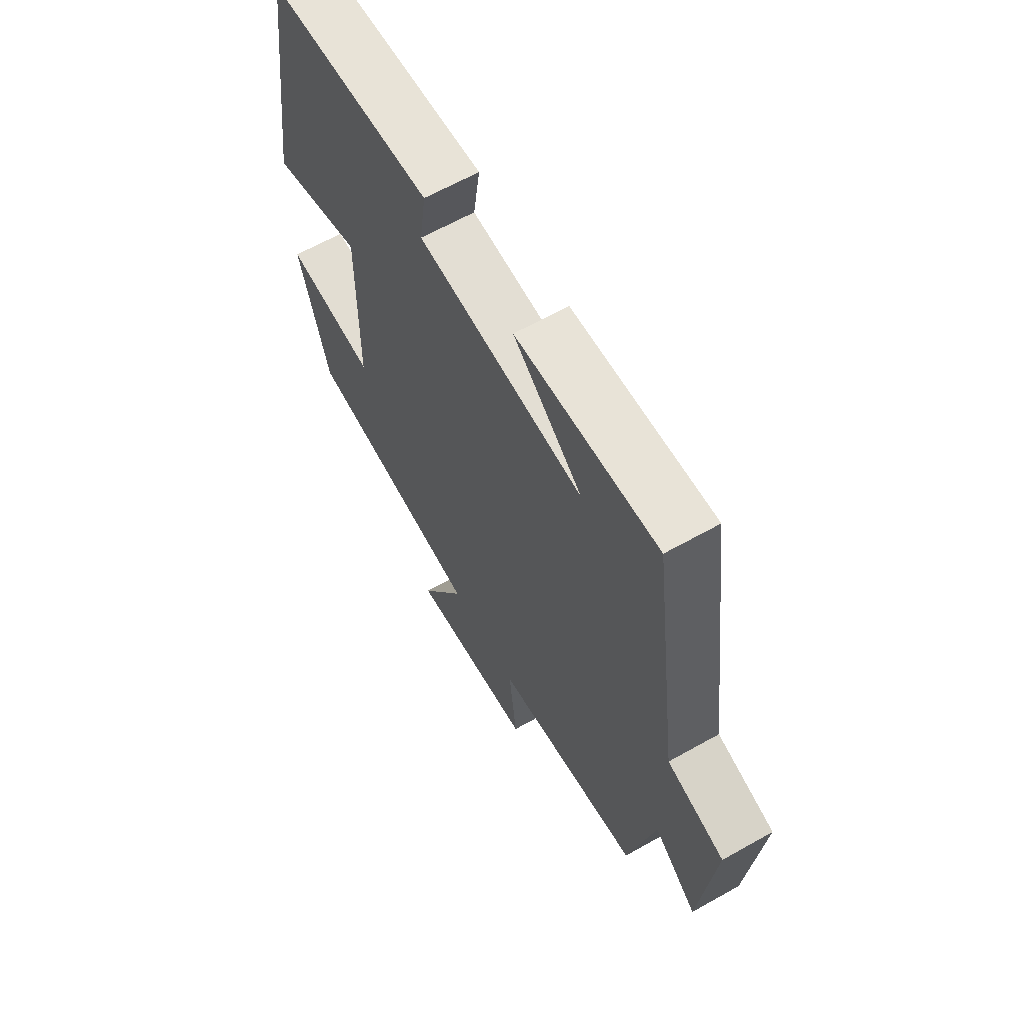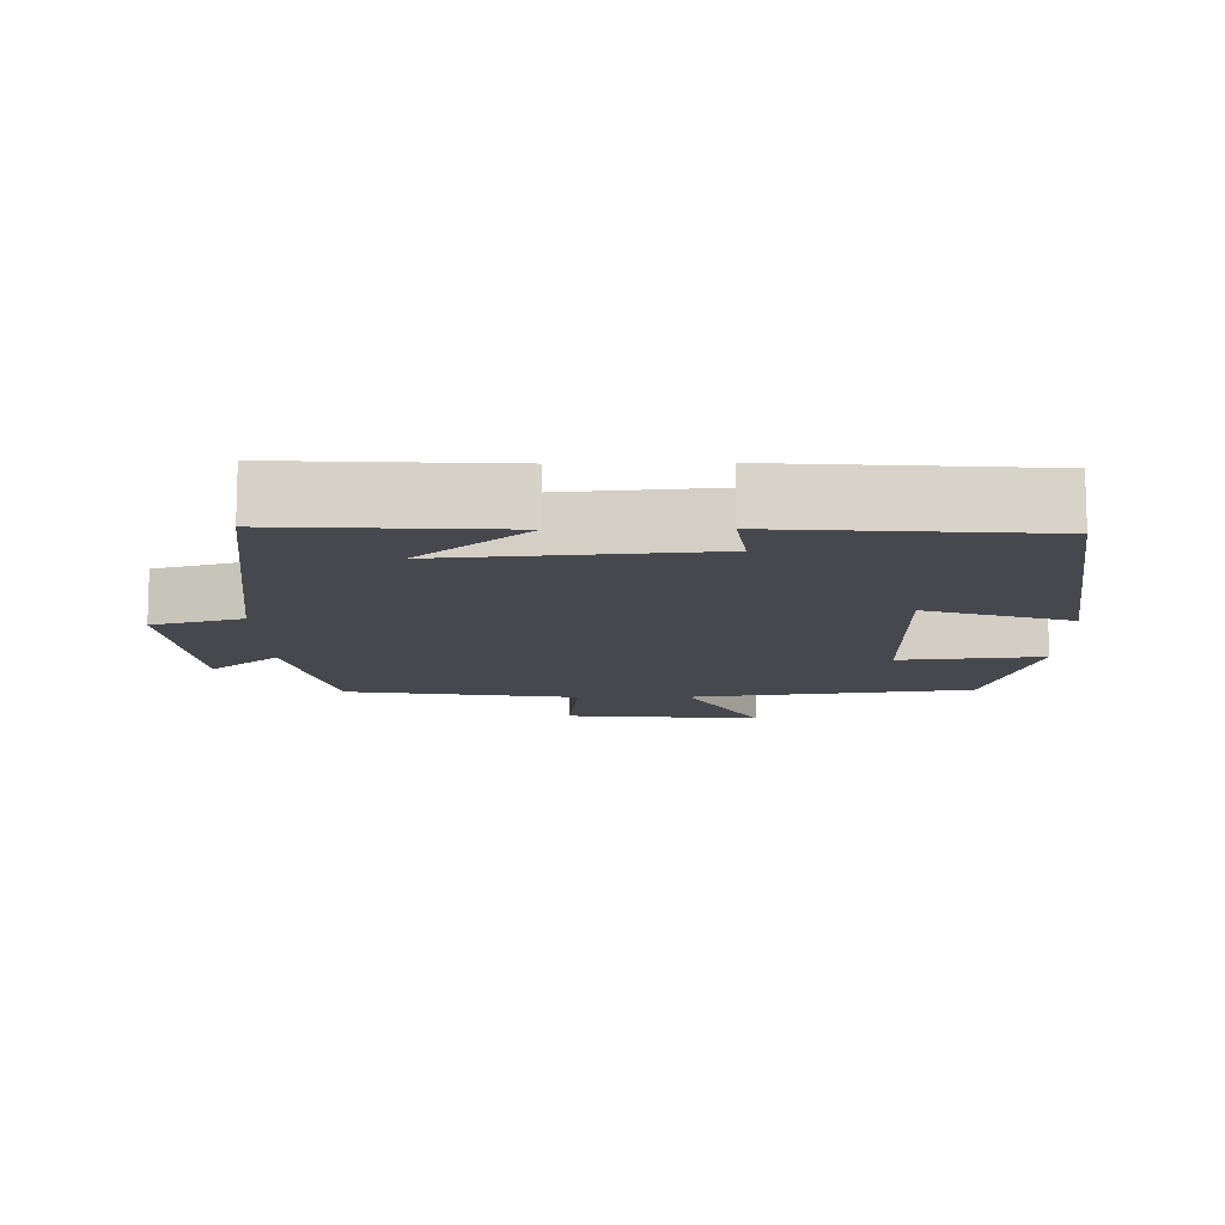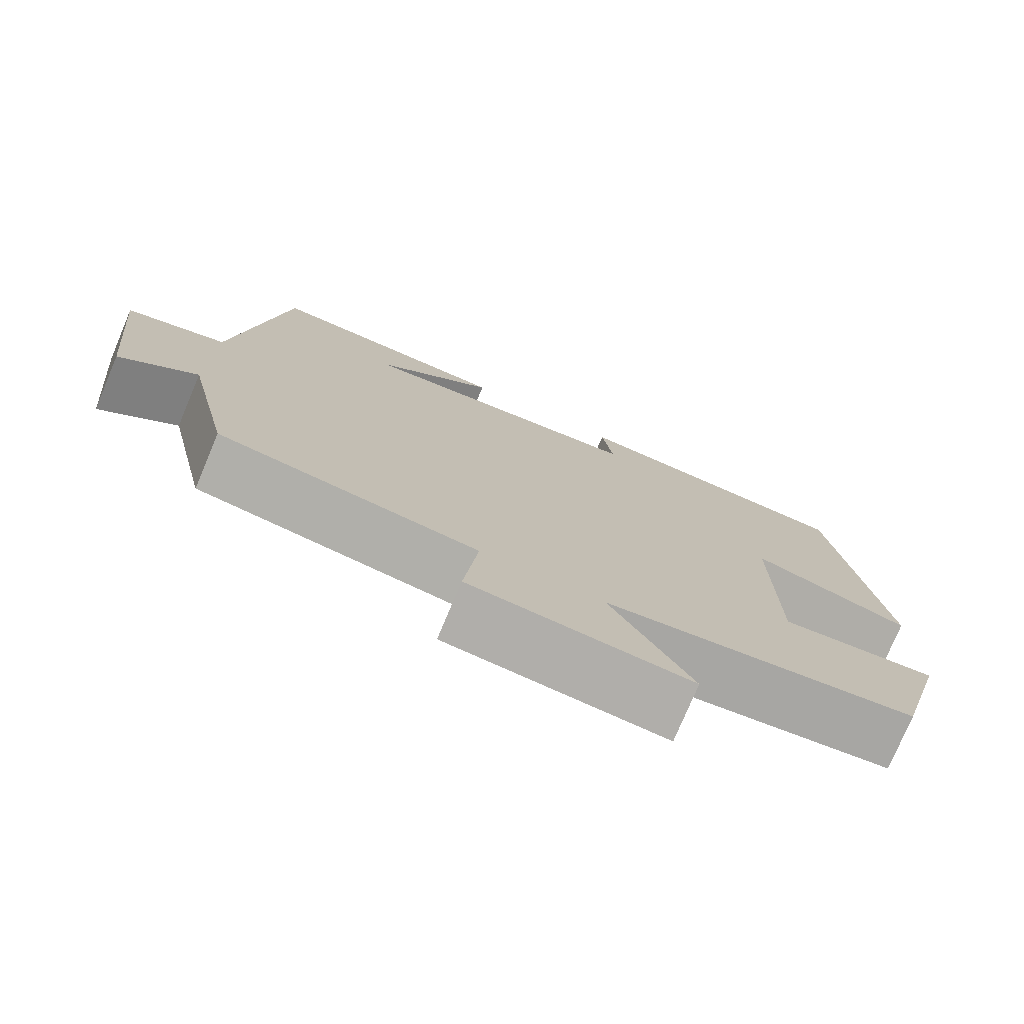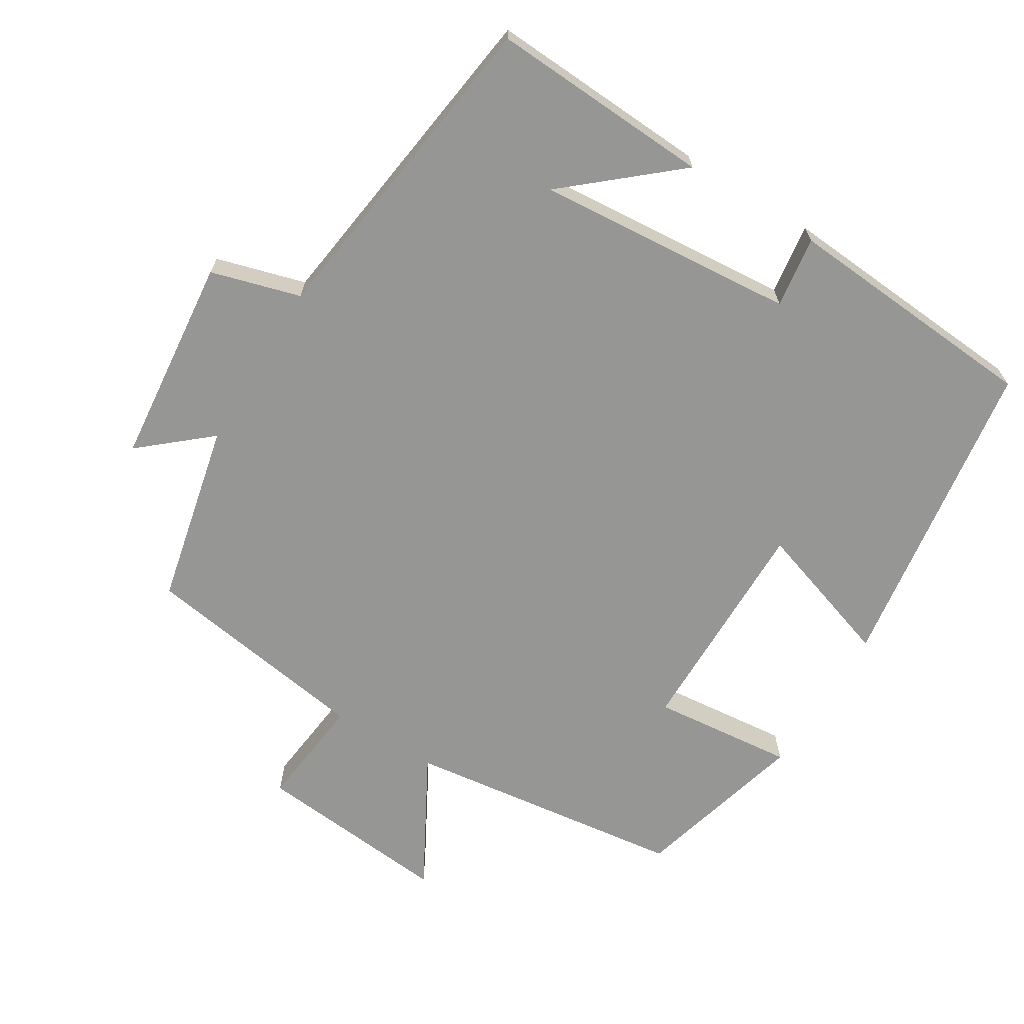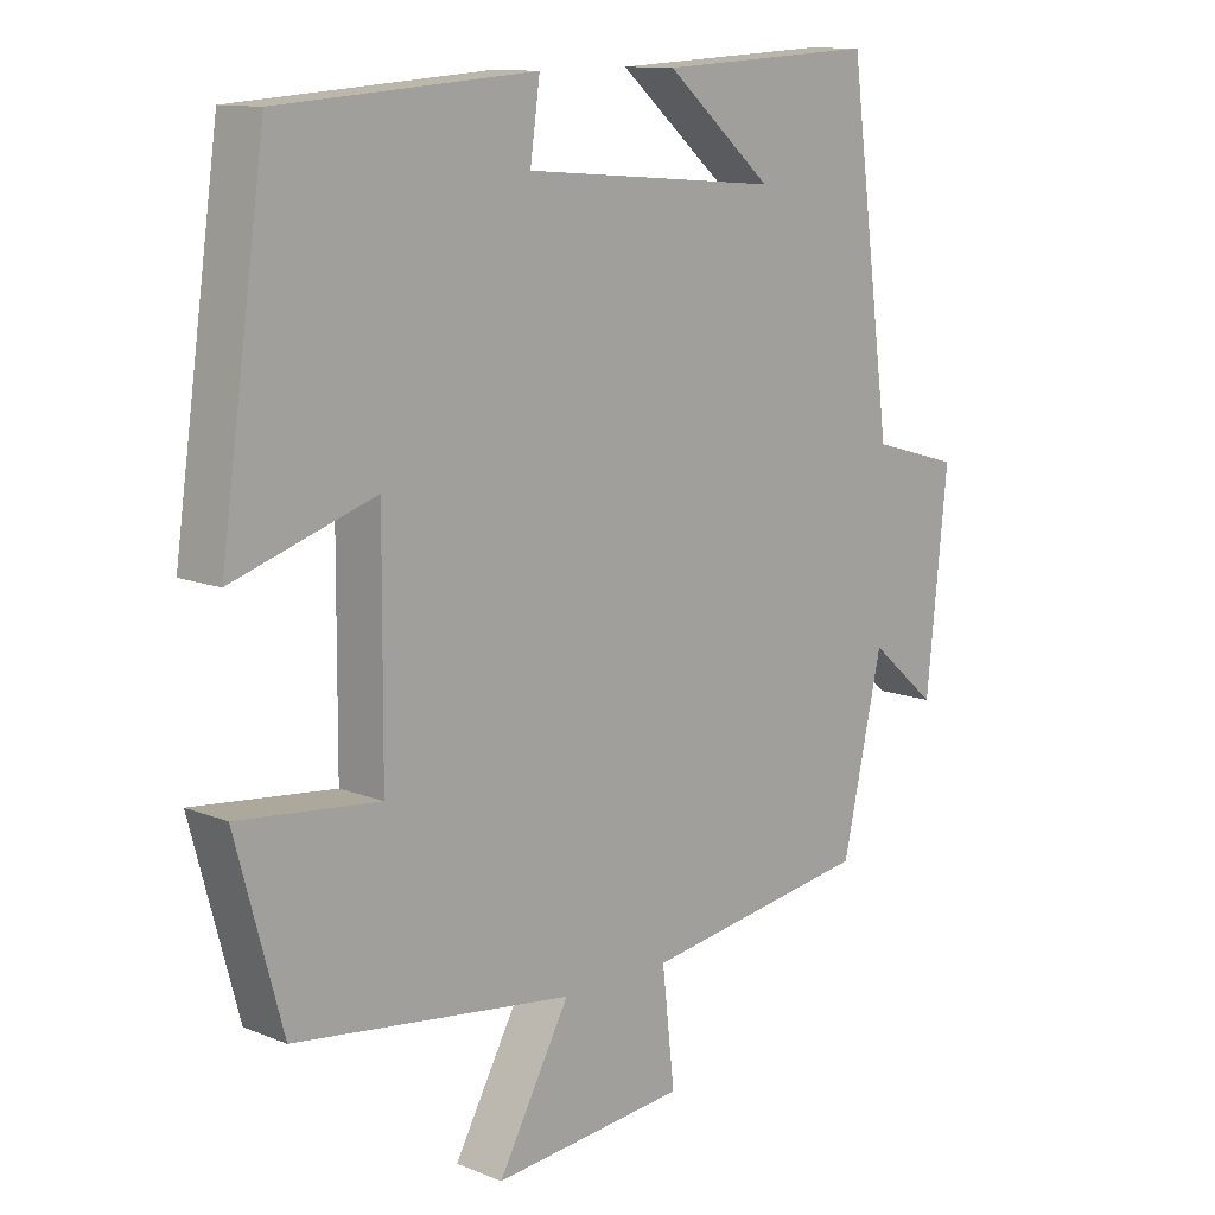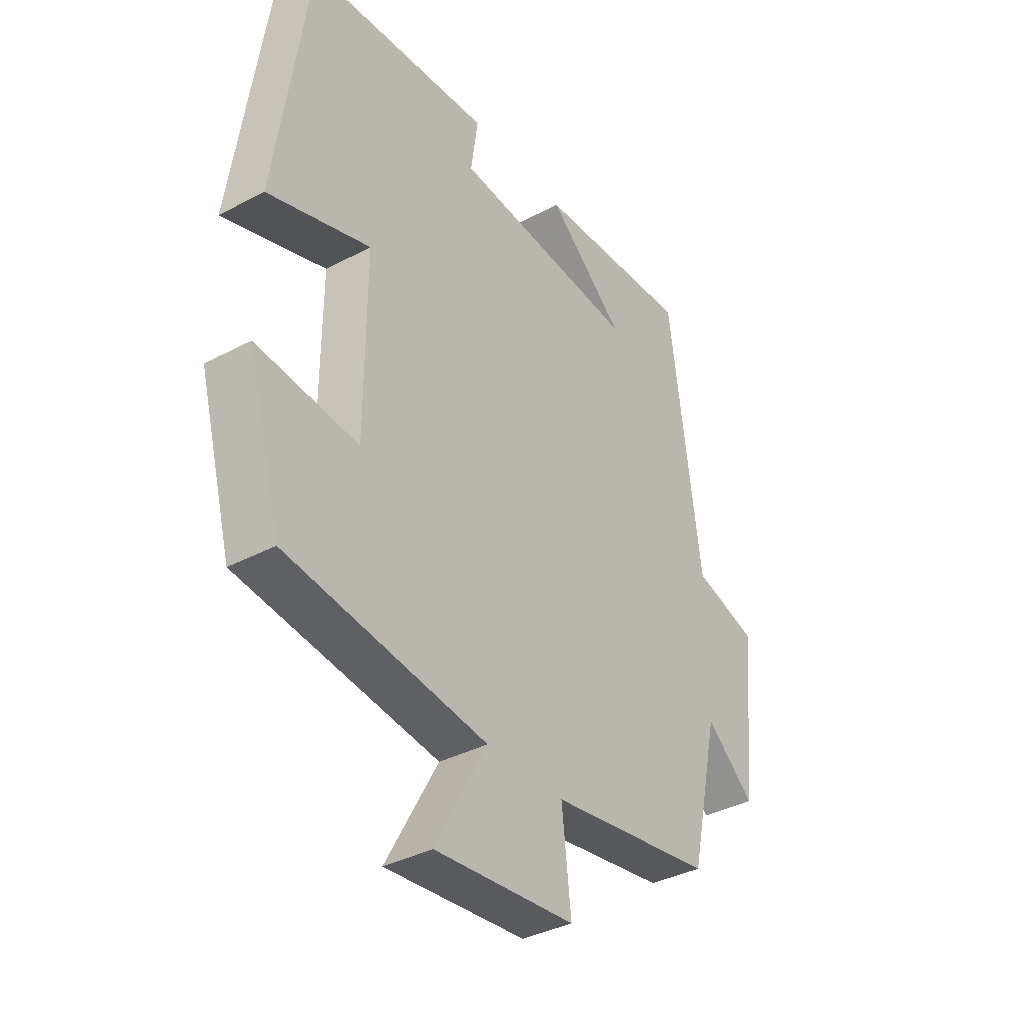
<metadata>
{"format":"obj","ext":"obj","renderer":"f3d","projection":"perspective","resolution":1024,"background":"white","views":[{"elev":63.8,"azim":-119.6,"up":"+Z"},{"elev":-11.8,"azim":0.9,"up":"+Y"},{"elev":-76.6,"azim":-22.8,"up":"+Z"},{"elev":-67.7,"azim":-31.5,"up":"+Y"},{"elev":11.8,"azim":133.9,"up":"+Z"},{"elev":-36.7,"azim":124.6,"up":"+Z"}]}
</metadata>
<code>
v -0.443 0.07 -0.45
v -0.5 0.07 -0.194
v -0.596 0.07 -0.276
v -0.626 0.07 0.018
v -0.5 0.07 0.054
v -0.438 0.07 0.517
v -0.127 0.07 0.5
v -0.279 0.07 0.37
v 0.087 0.07 0.4
v 0.073 0.07 0.5
v 0.436 0.07 0.473
v 0.5 0.07 0.025
v 0.298 0.07 0.091
v 0.3 0.07 -0.225
v 0.5 0.07 -0.205
v 0.434 0.07 -0.449
v 0.038 0.07 -0.5
v 0.14 0.07 -0.685
v -0.136 0.07 -0.659
v -0.118 0.07 -0.5
v -0.443 0 -0.45
v -0.5 0 -0.194
v -0.596 0 -0.276
v -0.626 0 0.018
v -0.5 0 0.054
v -0.438 0 0.517
v -0.127 0 0.5
v -0.279 0 0.37
v 0.087 0 0.4
v 0.073 0 0.5
v 0.436 0 0.473
v 0.5 0 0.025
v 0.298 0 0.091
v 0.3 0 -0.225
v 0.5 0 -0.205
v 0.434 0 -0.449
v 0.038 0 -0.5
v 0.14 0 -0.685
v -0.136 0 -0.659
v -0.118 0 -0.5
f 17 18 19 20
f 17 20 1 2
f 14 15 16 17
f 13 14 17 2
f 10 11 12 13
f 9 10 13
f 8 9 13 2
f 6 7 8
f 5 6 8 2
f 2 3 4 5
f 40 39 38 37
f 22 21 40 37
f 37 36 35 34
f 22 37 34 33
f 33 32 31 30
f 33 30 29
f 22 33 29 28
f 28 27 26
f 22 28 26 25
f 25 24 23 22
f 1 21 22 2
f 2 22 23 3
f 3 23 24 4
f 4 24 25 5
f 5 25 26 6
f 6 26 27 7
f 7 27 28 8
f 8 28 29 9
f 9 29 30 10
f 10 30 31 11
f 11 31 32 12
f 12 32 33 13
f 13 33 34 14
f 14 34 35 15
f 15 35 36 16
f 16 36 37 17
f 17 37 38 18
f 18 38 39 19
f 19 39 40 20
f 20 40 21 1

</code>
